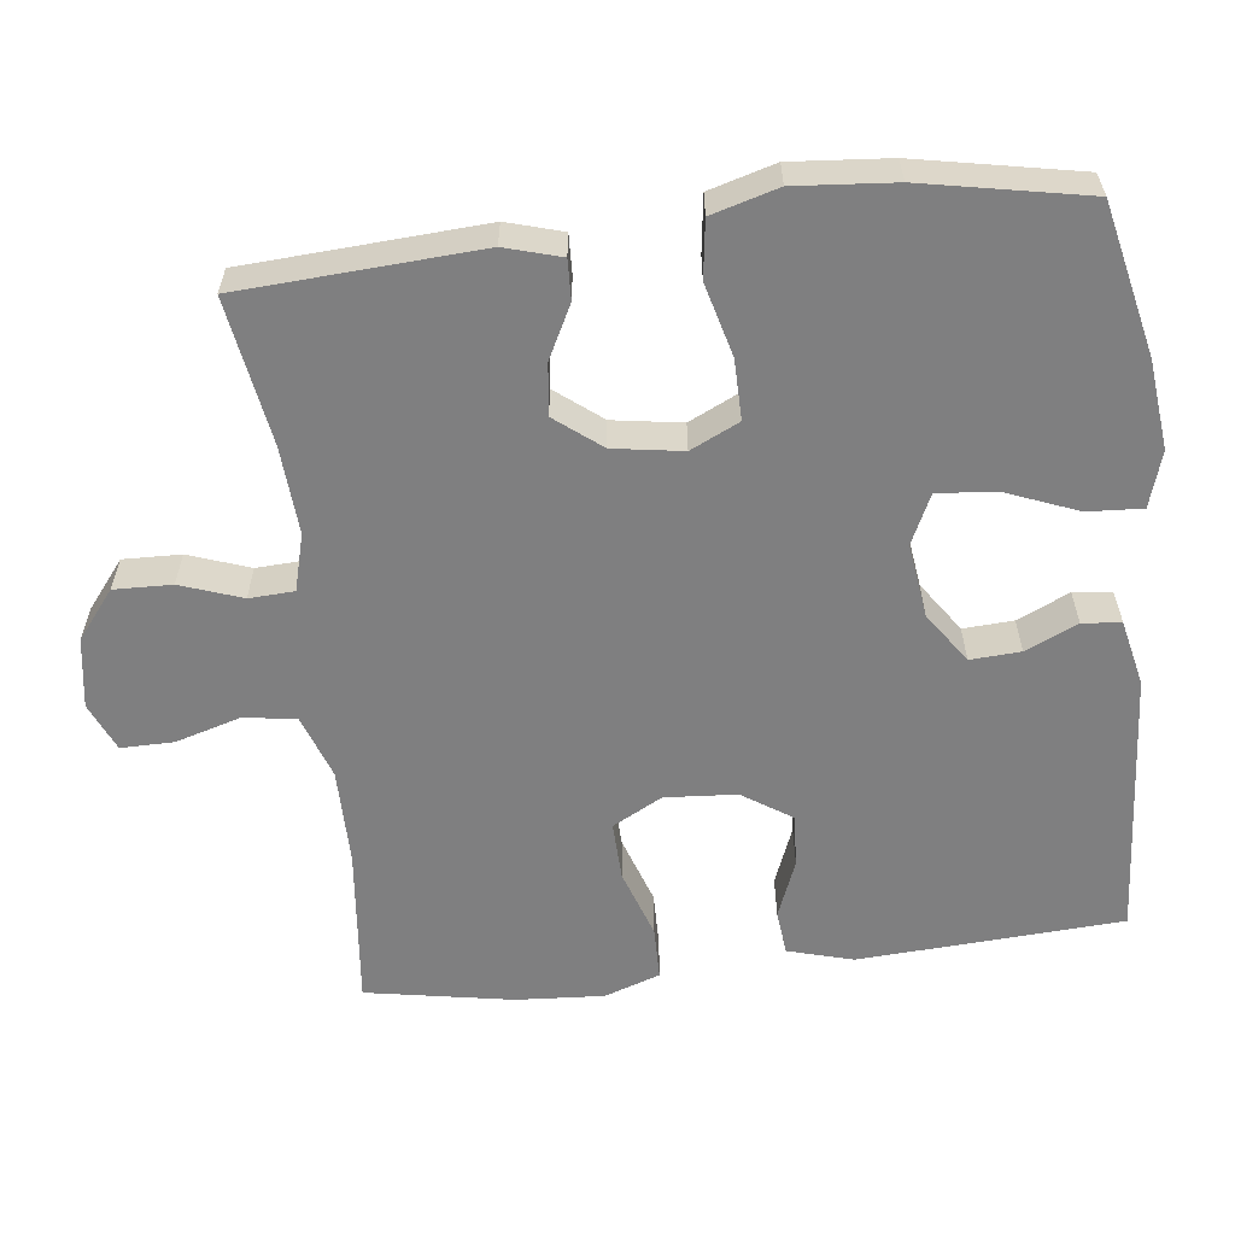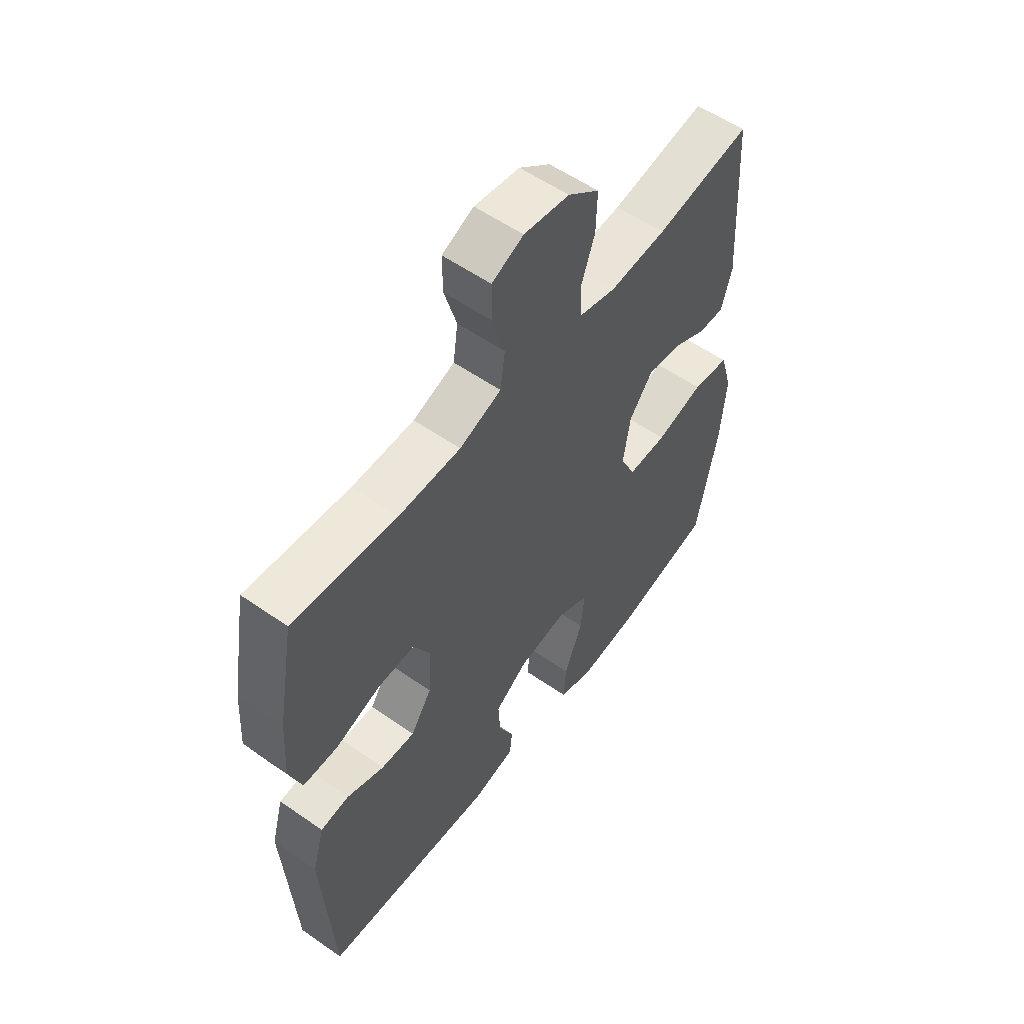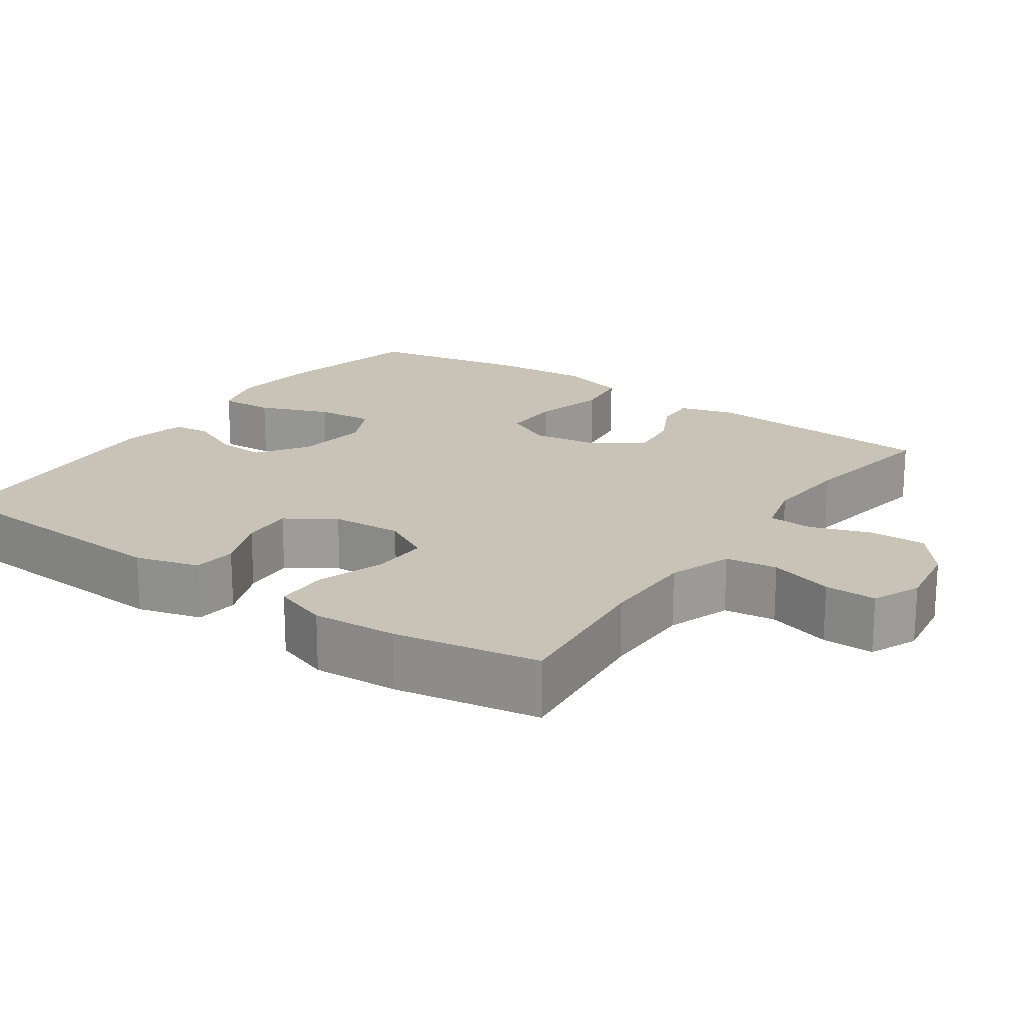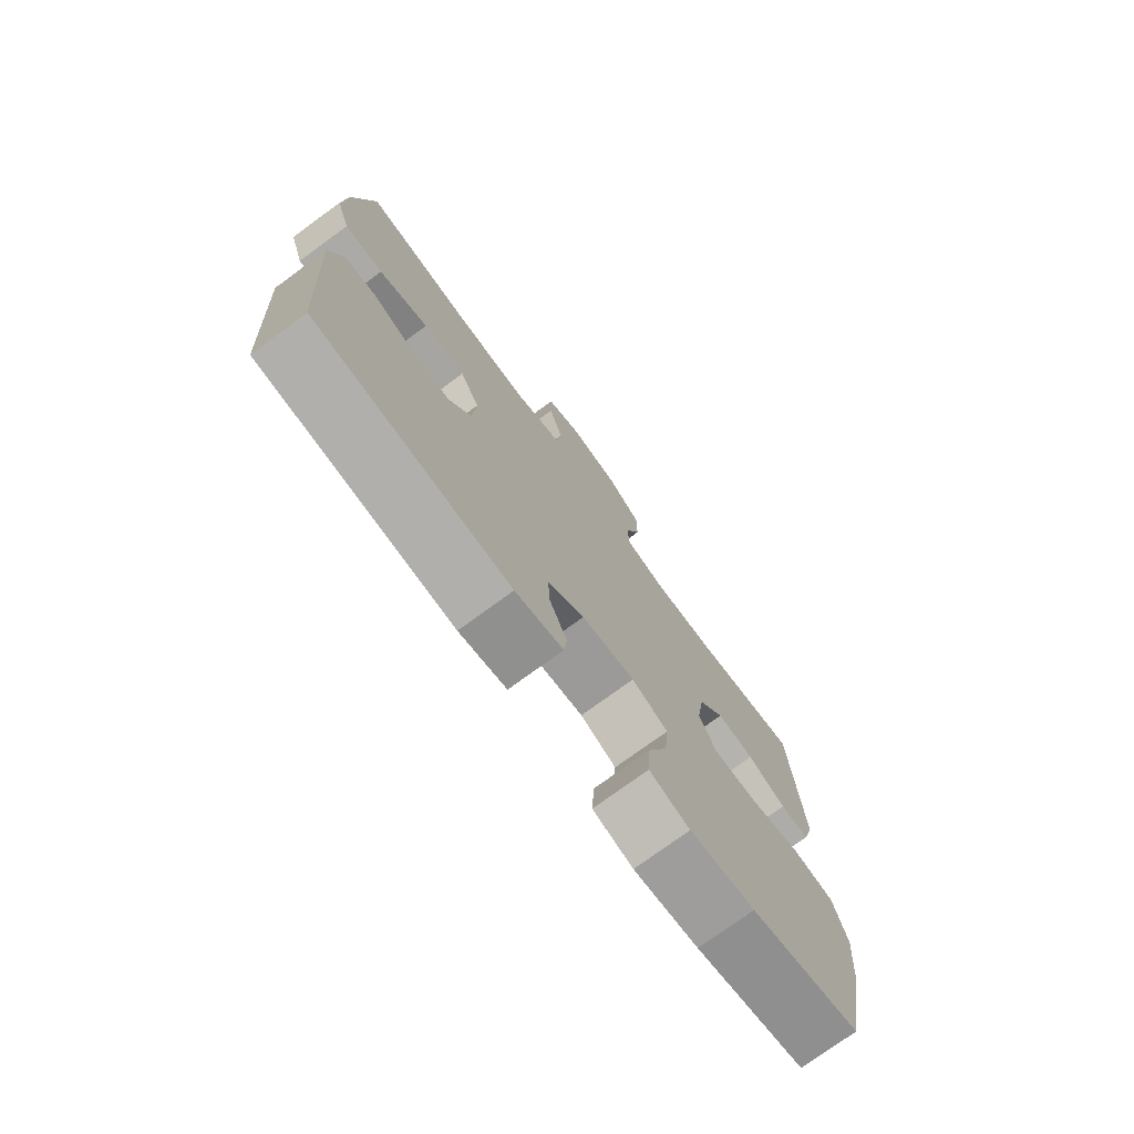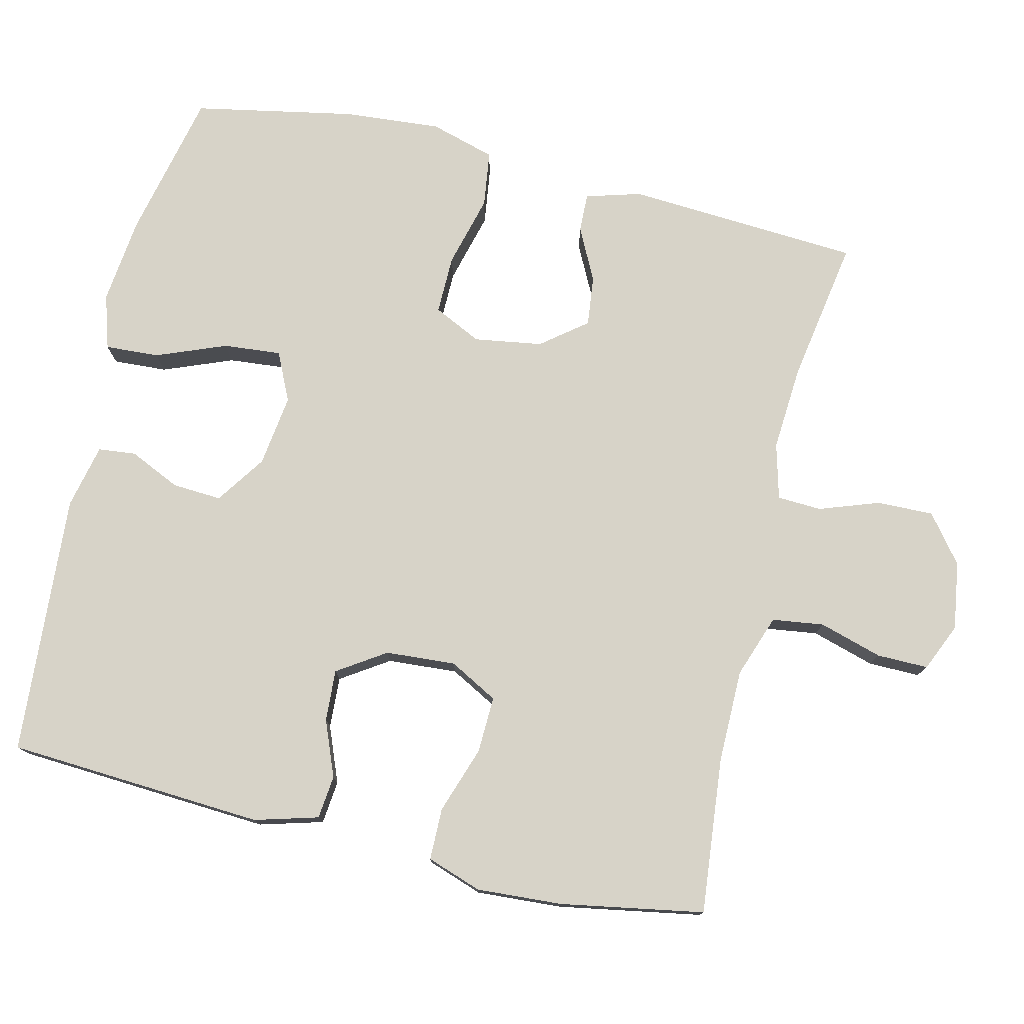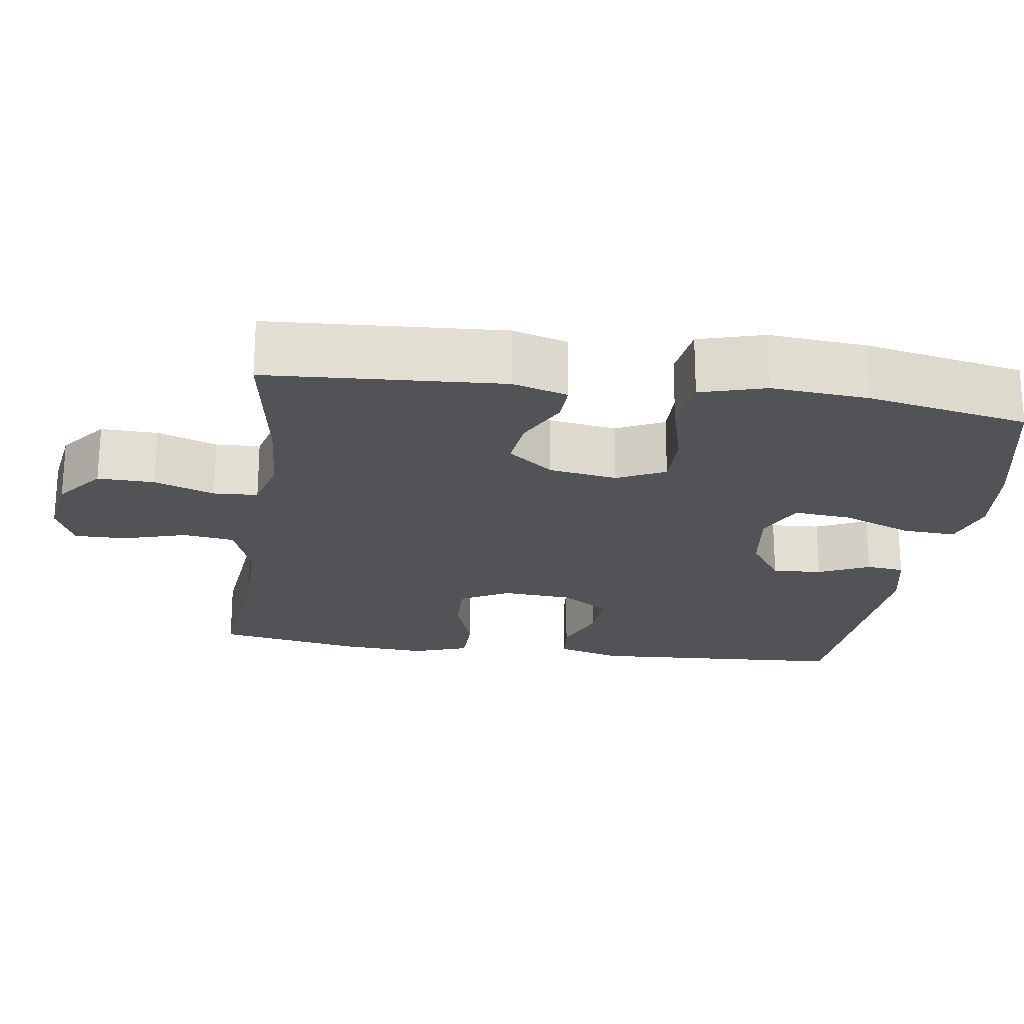
<metadata>
{"format":"obj","ext":"obj","renderer":"f3d","projection":"perspective","resolution":1024,"background":"white","views":[{"elev":-59.7,"azim":96.7,"up":"+Y"},{"elev":56.2,"azim":-53.8,"up":"+Z"},{"elev":19.5,"azim":-55.1,"up":"+Y"},{"elev":-75.3,"azim":-53.8,"up":"+Z"},{"elev":77.2,"azim":-76.6,"up":"+Y"},{"elev":-22.1,"azim":81.8,"up":"+Y"}]}
</metadata>
<code>
o path2416
v 0.5389 0.0375 -0.3085
v 0.55 0.0375 -0.175
v 0.5243 0.0375 -0.08528
v 0.4474 0.0375 -0.07463
v 0.3485 0.0375 -0.1007
v 0.2676 0.0375 -0.1016
v 0.2362 0.0375 -0.03577
v 0.2508 0.0375 0.05782
v 0.2993 0.0375 0.12
v 0.3686 0.0375 0.1119
v 0.44 0.0375 0.07566
v 0.4937 0.0375 0.07373
v 0.5156 0.0375 0.1494
v 0.4958 0.0375 0.4721
v 0.2984 0.0375 0.4395
v 0.1804 0.0375 0.4314
v 0.104 0.0375 0.4518
v 0.1008 0.0375 0.5125
v 0.1299 0.0375 0.595
v 0.132 0.0375 0.6732
v 0.06723 0.0375 0.7242
v -0.02658 0.0375 0.7386
v -0.09206 0.0375 0.7102
v -0.09152 0.0375 0.6392
v -0.06584 0.0375 0.5519
v -0.07556 0.0375 0.4809
v -0.1622 0.0375 0.4503
v -0.2916 0.0375 0.45
v -0.5061 0.0375 0.4721
v -0.5413 0.0375 0.2741
v -0.5487 0.0375 0.1563
v -0.5229 0.0375 0.08094
v -0.4512 0.0375 0.08017
v -0.3589 0.0375 0.1116
v -0.2807 0.0375 0.1142
v -0.2446 0.0375 0.04711
v -0.2514 0.0375 -0.04953
v -0.2948 0.0375 -0.1156
v -0.3657 0.0375 -0.1115
v -0.4431 0.0375 -0.08058
v -0.5029 0.0375 -0.08693
v -0.5275 0.0375 -0.1746
v -0.5061 0.0375 -0.5296
v -0.1449 0.0375 -0.5547
v -0.05628 0.0375 -0.5349
v -0.05073 0.0375 -0.4829
v -0.08291 0.0375 -0.4129
v -0.08698 0.0375 -0.3451
v -0.0186 0.0375 -0.298
v 0.08059 0.0375 -0.2845
v 0.1474 0.0375 -0.316
v 0.1401 0.0375 -0.3954
v 0.102 0.0375 -0.4918
v 0.0977 0.0375 -0.5658
v 0.1723 0.0375 -0.5888
v 0.2924 0.0375 -0.5755
v 0.4958 0.0375 -0.5296
v 0.5389 -0.0375 -0.3085
v 0.55 -0.0375 -0.175
v 0.5243 -0.0375 -0.08528
v 0.4474 -0.0375 -0.07463
v 0.3485 -0.0375 -0.1007
v 0.2676 -0.0375 -0.1016
v 0.2362 -0.0375 -0.03577
v 0.2508 -0.0375 0.05782
v 0.2993 -0.0375 0.12
v 0.3686 -0.0375 0.1119
v 0.44 -0.0375 0.07566
v 0.4937 -0.0375 0.07373
v 0.5156 -0.0375 0.1494
v 0.4958 -0.0375 0.4721
v 0.2984 -0.0375 0.4395
v 0.1804 -0.0375 0.4314
v 0.104 -0.0375 0.4518
v 0.1008 -0.0375 0.5125
v 0.1299 -0.0375 0.595
v 0.132 -0.0375 0.6732
v 0.06723 -0.0375 0.7242
v -0.02658 -0.0375 0.7386
v -0.09206 -0.0375 0.7102
v -0.09152 -0.0375 0.6392
v -0.06584 -0.0375 0.5519
v -0.07556 -0.0375 0.4809
v -0.1622 -0.0375 0.4503
v -0.2916 -0.0375 0.45
v -0.5061 -0.0375 0.4721
v -0.5413 -0.0375 0.2741
v -0.5487 -0.0375 0.1563
v -0.5229 -0.0375 0.08094
v -0.4512 -0.0375 0.08017
v -0.3589 -0.0375 0.1116
v -0.2807 -0.0375 0.1142
v -0.2446 -0.0375 0.04711
v -0.2514 -0.0375 -0.04953
v -0.2948 -0.0375 -0.1156
v -0.3657 -0.0375 -0.1115
v -0.4431 -0.0375 -0.08058
v -0.5029 -0.0375 -0.08693
v -0.5275 -0.0375 -0.1746
v -0.5061 -0.0375 -0.5296
v -0.1449 -0.0375 -0.5547
v -0.05628 -0.0375 -0.5349
v -0.05073 -0.0375 -0.4829
v -0.08291 -0.0375 -0.4129
v -0.08698 -0.0375 -0.3451
v -0.0186 -0.0375 -0.298
v 0.08059 -0.0375 -0.2845
v 0.1474 -0.0375 -0.316
v 0.1401 -0.0375 -0.3954
v 0.102 -0.0375 -0.4918
v 0.0977 -0.0375 -0.5658
v 0.1723 -0.0375 -0.5888
v 0.2924 -0.0375 -0.5755
v 0.4958 -0.0375 -0.5296
v 0.06723 0.0375 0.7242
v -0.02658 0.0375 0.7386
v -0.09206 0.0375 0.7102
v -0.09206 0.0375 0.7102
v 0.132 0.0375 0.6732
v -0.09152 0.0375 0.6392
v 0.1299 0.0375 0.595
v -0.06584 0.0375 0.5519
v 0.1008 0.0375 0.5125
v -0.07556 0.0375 0.4809
v -0.07556 0.0375 0.4809
v 0.104 0.0375 0.4518
v 0.104 0.0375 0.4518
v -0.1622 0.0375 0.4503
v -0.2916 0.0375 0.45
v -0.5061 0.0375 0.4721
v -0.5061 0.0375 0.4721
v 0.4958 0.0375 0.4721
v 0.4958 0.0375 0.4721
v 0.2984 0.0375 0.4395
v 0.1804 0.0375 0.4314
v -0.5413 0.0375 0.2741
v -0.5487 0.0375 0.1563
v 0.5156 0.0375 0.1494
v -0.5229 0.0375 0.08094
v -0.5229 0.0375 0.08094
v 0.4937 0.0375 0.07373
v 0.4937 0.0375 0.07373
v 0.2993 0.0375 0.12
v 0.3686 0.0375 0.1119
v -0.3589 0.0375 0.1116
v -0.2807 0.0375 0.1142
v -0.2807 0.0375 0.1142
v 0.2508 0.0375 0.05782
v -0.2446 0.0375 0.04711
v 0.44 0.0375 0.07566
v -0.4512 0.0375 0.08017
v 0.2362 0.0375 -0.03577
v -0.2514 0.0375 -0.04953
v 0.2676 0.0375 -0.1016
v 0.2676 0.0375 -0.1016
v -0.2948 0.0375 -0.1156
v 0.5243 0.0375 -0.08528
v 0.5243 0.0375 -0.08528
v 0.4474 0.0375 -0.07463
v 0.3485 0.0375 -0.1007
v -0.3657 0.0375 -0.1115
v -0.4431 0.0375 -0.08058
v -0.5029 0.0375 -0.08693
v -0.5029 0.0375 -0.08693
v 0.55 0.0375 -0.175
v -0.5275 0.0375 -0.1746
v 0.5389 0.0375 -0.3085
v 0.08059 0.0375 -0.2845
v 0.1474 0.0375 -0.316
v 0.1474 0.0375 -0.316
v -0.0186 0.0375 -0.298
v -0.08698 0.0375 -0.3451
v 0.1401 0.0375 -0.3954
v -0.08291 0.0375 -0.4129
v 0.102 0.0375 -0.4918
v -0.05073 0.0375 -0.4829
v -0.05628 0.0375 -0.5349
v -0.05628 0.0375 -0.5349
v 0.0977 0.0375 -0.5658
v 0.0977 0.0375 -0.5658
v -0.5061 0.0375 -0.5296
v -0.5061 0.0375 -0.5296
v 0.4958 0.0375 -0.5296
v 0.4958 0.0375 -0.5296
v -0.1449 0.0375 -0.5547
v 0.2924 0.0375 -0.5755
v 0.1723 0.0375 -0.5888
v 0.06723 -0.0375 0.7242
v -0.02658 -0.0375 0.7386
v -0.09206 -0.0375 0.7102
v -0.09206 -0.0375 0.7102
v 0.132 -0.0375 0.6732
v -0.09152 -0.0375 0.6392
v 0.1299 -0.0375 0.595
v -0.06584 -0.0375 0.5519
v 0.1008 -0.0375 0.5125
v -0.07556 -0.0375 0.4809
v -0.07556 -0.0375 0.4809
v 0.104 -0.0375 0.4518
v 0.104 -0.0375 0.4518
v -0.1622 -0.0375 0.4503
v -0.2916 -0.0375 0.45
v -0.5061 -0.0375 0.4721
v -0.5061 -0.0375 0.4721
v 0.4958 -0.0375 0.4721
v 0.4958 -0.0375 0.4721
v 0.2984 -0.0375 0.4395
v 0.1804 -0.0375 0.4314
v -0.5413 -0.0375 0.2741
v -0.5487 -0.0375 0.1563
v 0.5156 -0.0375 0.1494
v -0.5229 -0.0375 0.08094
v -0.5229 -0.0375 0.08094
v 0.4937 -0.0375 0.07373
v 0.4937 -0.0375 0.07373
v 0.2993 -0.0375 0.12
v 0.3686 -0.0375 0.1119
v -0.3589 -0.0375 0.1116
v -0.2807 -0.0375 0.1142
v -0.2807 -0.0375 0.1142
v 0.2508 -0.0375 0.05782
v -0.2446 -0.0375 0.04711
v 0.44 -0.0375 0.07566
v -0.4512 -0.0375 0.08017
v 0.2362 -0.0375 -0.03577
v -0.2514 -0.0375 -0.04953
v 0.2676 -0.0375 -0.1016
v 0.2676 -0.0375 -0.1016
v -0.2948 -0.0375 -0.1156
v 0.5243 -0.0375 -0.08528
v 0.5243 -0.0375 -0.08528
v 0.4474 -0.0375 -0.07463
v 0.3485 -0.0375 -0.1007
v -0.3657 -0.0375 -0.1115
v -0.4431 -0.0375 -0.08058
v -0.5029 -0.0375 -0.08693
v -0.5029 -0.0375 -0.08693
v 0.55 -0.0375 -0.175
v -0.5275 -0.0375 -0.1746
v 0.5389 -0.0375 -0.3085
v 0.08059 -0.0375 -0.2845
v 0.1474 -0.0375 -0.316
v 0.1474 -0.0375 -0.316
v -0.0186 -0.0375 -0.298
v -0.08698 -0.0375 -0.3451
v 0.1401 -0.0375 -0.3954
v -0.08291 -0.0375 -0.4129
v 0.102 -0.0375 -0.4918
v -0.05073 -0.0375 -0.4829
v -0.05628 -0.0375 -0.5349
v -0.05628 -0.0375 -0.5349
v 0.0977 -0.0375 -0.5658
v 0.0977 -0.0375 -0.5658
v -0.5061 -0.0375 -0.5296
v -0.5061 -0.0375 -0.5296
v 0.4958 -0.0375 -0.5296
v 0.4958 -0.0375 -0.5296
v -0.1449 -0.0375 -0.5547
v 0.2924 -0.0375 -0.5755
v 0.1723 -0.0375 -0.5888
f 197 199 196
f 202 219 201
f 254 234 239
f 245 254 247
f 245 244 229
f 226 244 225
f 247 258 249
f 217 223 211
f 256 240 259
f 252 260 248
f 209 202 203
f 219 199 197
f 201 219 197
f 188 195 194
f 193 188 189
f 212 224 210
f 242 233 227
f 224 218 210
f 258 247 254
f 222 221 199
f 207 217 211
f 218 219 202
f 226 225 222
f 242 240 233
f 199 221 208
f 249 258 250
f 246 240 242
f 241 225 244
f 241 227 225
f 238 233 240
f 196 194 195
f 222 199 219
f 242 227 241
f 259 246 260
f 195 188 193
f 236 239 235
f 248 260 246
f 254 229 234
f 240 246 259
f 209 218 202
f 197 196 195
f 211 223 214
f 193 189 190
f 188 194 192
f 254 245 229
f 233 238 232
f 222 225 221
f 207 216 217
f 216 208 221
f 208 216 207
f 235 239 234
f 207 211 205
f 232 238 230
f 210 218 209
f 229 244 226
f 21 22 79 78
f 22 118 191 79
f 20 21 78 77
f 23 24 81 80
f 19 20 77 76
f 24 25 82 81
f 18 19 76 75
f 25 125 198 82
f 127 18 75 200
f 26 27 84 83
f 28 131 204 85
f 133 15 72 206
f 16 17 74 73
f 27 28 85 84
f 15 16 73 72
f 29 30 87 86
f 30 31 88 87
f 13 14 71 70
f 31 140 213 88
f 142 13 70 215
f 9 10 67 66
f 34 147 220 91
f 8 9 66 65
f 35 36 93 92
f 11 12 69 68
f 10 11 68 67
f 33 34 91 90
f 32 33 90 89
f 7 8 65 64
f 36 37 94 93
f 155 7 64 228
f 37 38 95 94
f 158 4 61 231
f 4 5 62 61
f 39 40 97 96
f 40 164 237 97
f 2 3 60 59
f 41 42 99 98
f 5 6 63 62
f 38 39 96 95
f 1 2 59 58
f 50 170 243 107
f 49 50 107 106
f 48 49 106 105
f 51 52 109 108
f 47 48 105 104
f 52 53 110 109
f 46 47 104 103
f 178 46 103 251
f 53 180 253 110
f 42 182 255 99
f 184 1 58 257
f 44 45 102 101
f 43 44 101 100
f 56 57 114 113
f 55 56 113 112
f 54 55 112 111
f 124 123 126
f 129 128 146
f 181 166 161
f 172 174 181
f 172 156 171
f 153 152 171
f 174 176 185
f 144 138 150
f 183 186 167
f 179 175 187
f 136 130 129
f 146 124 126
f 128 124 146
f 115 121 122
f 120 116 115
f 139 137 151
f 169 154 160
f 151 137 145
f 185 181 174
f 149 126 148
f 134 138 144
f 145 129 146
f 153 149 152
f 169 160 167
f 126 135 148
f 176 177 185
f 173 169 167
f 168 171 152
f 168 152 154
f 165 167 160
f 123 122 121
f 149 146 126
f 169 168 154
f 186 187 173
f 122 120 115
f 163 162 166
f 175 173 187
f 181 161 156
f 167 186 173
f 136 129 145
f 124 122 123
f 138 141 150
f 120 117 116
f 115 119 121
f 181 156 172
f 160 159 165
f 149 148 152
f 134 144 143
f 143 148 135
f 135 134 143
f 162 161 166
f 134 132 138
f 159 157 165
f 137 136 145
f 156 153 171

</code>
